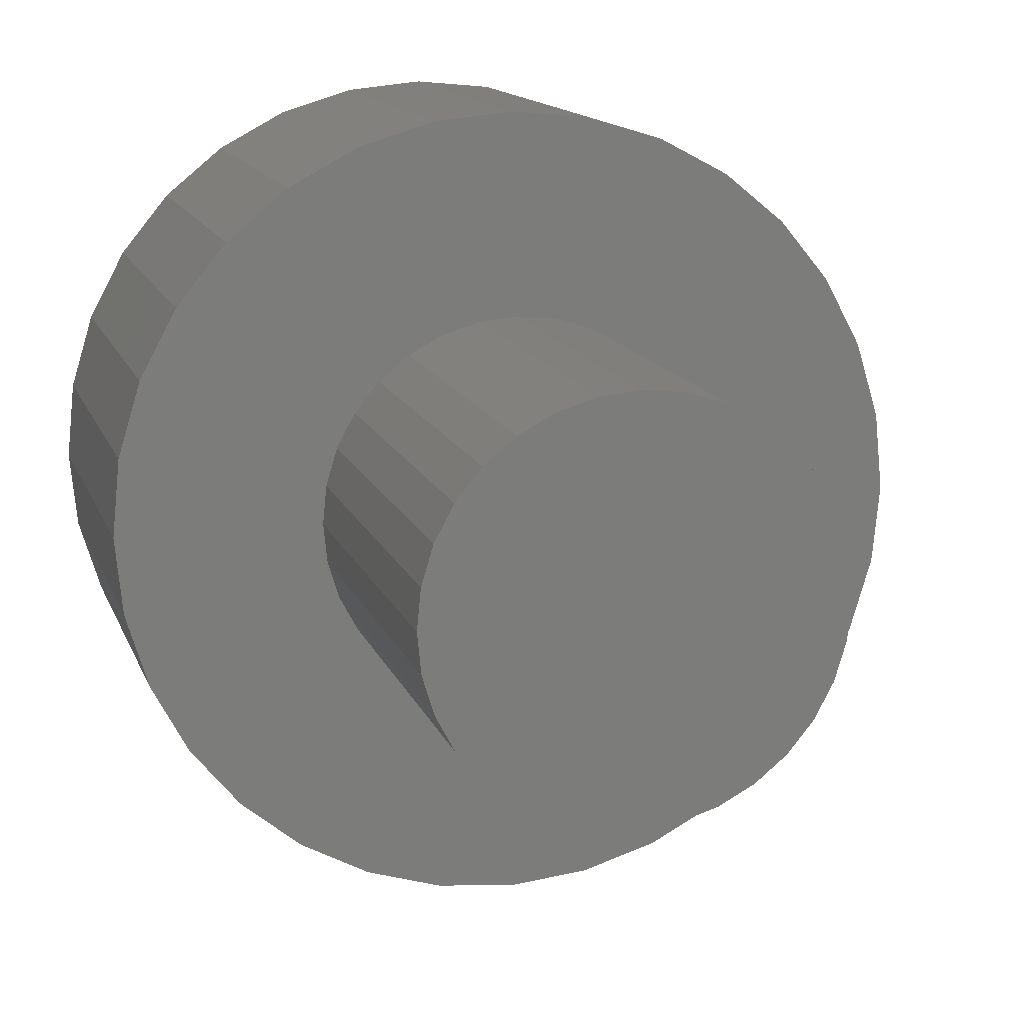
<metadata>
{"format":"stl","ext":"stl","renderer":"f3d","projection":"perspective","resolution":1024,"background":"white","views":[{"elev":13.7,"azim":164.4,"up":"+Y"}]}
</metadata>
<code>
# stl→obj: 384 verts, 764 faces
v 0.3905 0 0.375
v 0.3905 -4.325e-16 0.7422
v 0.3831 -0.07446 0.375
v 0.3831 -0.07446 0.7422
v 0.3614 -0.1461 0.375
v 0.3614 -0.1461 0.7422
v 0.3261 -0.212 0.375
v 0.3261 -0.212 0.7422
v 0.2787 -0.2699 0.375
v 0.2787 -0.2699 0.7422
v 0.2208 -0.3173 0.375
v 0.2208 -0.3173 0.7422
v 0.1549 -0.3526 0.375
v 0.1549 -0.3526 0.7422
v 0.08326 -0.3743 0.375
v 0.08326 -0.3743 0.7422
v 0.008799 -0.3817 0.375
v 0.008799 -0.3817 0.7422
v -0.06566 -0.3743 0.375
v -0.06566 -0.3743 0.7422
v -0.1373 -0.3526 0.375
v -0.1373 -0.3526 0.7422
v -0.2032 -0.3173 0.375
v -0.2032 -0.3173 0.7422
v -0.2611 -0.2699 0.375
v -0.2611 -0.2699 0.7422
v -0.3085 -0.212 0.375
v -0.3085 -0.212 0.7422
v -0.3438 -0.1461 0.375
v -0.3438 -0.1461 0.7422
v -0.3655 -0.07446 0.375
v -0.3655 -0.07446 0.7422
v -0.3729 4.674e-17 0.375
v -0.3729 4.674e-17 0.7422
v -0.3655 0.07446 0.375
v -0.3655 0.07446 0.7422
v -0.3438 0.1461 0.375
v -0.3438 0.1461 0.7422
v -0.3085 0.212 0.375
v -0.3085 0.212 0.7422
v -0.2611 0.2699 0.375
v -0.2611 0.2699 0.7422
v -0.2032 0.3173 0.375
v -0.2032 0.3173 0.7422
v -0.1373 0.3526 0.375
v -0.1373 0.3526 0.7422
v -0.06566 0.3743 0.375
v -0.06566 0.3743 0.7422
v 0.008799 0.3817 0.375
v 0.008799 0.3817 0.7422
v 0.08326 0.3743 0.375
v 0.08326 0.3743 0.7422
v 0.1549 0.3526 0.375
v 0.1549 0.3526 0.7422
v 0.2208 0.3173 0.375
v 0.2208 0.3173 0.7422
v 0.2787 0.2699 0.375
v 0.2787 0.2699 0.7422
v 0.3261 0.212 0.375
v 0.3261 0.212 0.7422
v 0.3614 0.1461 0.375
v 0.3614 0.1461 0.7422
v 0.3831 0.07446 0.375
v 0.3831 0.07446 0.7422
v -0.06413 0.3667 0.75
v 0.08173 0.3667 0.75
v 0.008799 0.3738 0.75
v 0.1519 0.3454 0.75
v -0.1343 0.3454 0.75
v 0.2165 0.3108 0.75
v -0.1989 0.3108 0.75
v 0.2732 0.2644 0.75
v -0.2556 0.2644 0.75
v 0.3196 0.2077 0.75
v -0.302 0.2077 0.75
v 0.3542 0.1431 0.75
v -0.3366 0.1431 0.75
v 0.3755 0.07293 0.75
v -0.3579 0.07293 0.75
v 0.3826 2.59e-16 0.75
v -0.365 -2.678e-16 0.75
v 0.3755 -0.07293 0.75
v -0.3579 -0.07293 0.75
v 0.3542 -0.1431 0.75
v -0.3366 -0.1431 0.75
v 0.3196 -0.2077 0.75
v -0.302 -0.2077 0.75
v 0.2732 -0.2644 0.75
v -0.2556 -0.2644 0.75
v 0.2165 -0.3108 0.75
v -0.1989 -0.3108 0.75
v 0.1519 -0.3454 0.75
v -0.1343 -0.3454 0.75
v 0.08173 -0.3667 0.75
v -0.06413 -0.3667 0.75
v 0.008799 -0.3738 0.75
v -0.3666 2.776e-17 0.7498
v -0.3594 0.07323 0.7498
v -0.368 0 0.7494
v -0.3608 0.07352 0.7494
v -0.3694 2.776e-17 0.7487
v -0.3621 0.07378 0.7487
v -0.3706 2.776e-17 0.7477
v -0.3633 0.07401 0.7477
v -0.3715 0 0.7465
v -0.3642 0.0742 0.7465
v -0.3723 0 0.7452
v -0.3649 0.07434 0.7452
v -0.3727 2.776e-17 0.7437
v -0.3654 0.07443 0.7437
v 0.377 0.07323 0.7498
v 0.3842 -4.441e-16 0.7498
v 0.3784 0.07352 0.7494
v 0.3856 -4.441e-16 0.7494
v 0.3797 0.07378 0.7487
v 0.387 -4.441e-16 0.7487
v 0.3809 0.07401 0.7477
v 0.3882 -4.441e-16 0.7477
v 0.3818 0.0742 0.7465
v 0.3891 -4.441e-16 0.7465
v 0.3825 0.07434 0.7452
v 0.3899 -4.441e-16 0.7452
v 0.383 0.07443 0.7437
v 0.3903 -4.441e-16 0.7437
v 0.3556 0.1436 0.7498
v 0.357 0.1442 0.7494
v 0.3582 0.1447 0.7487
v 0.3593 0.1452 0.7477
v 0.3602 0.1456 0.7465
v 0.3609 0.1458 0.7452
v 0.3613 0.146 0.7437
v 0.3209 0.2085 0.7498
v 0.3221 0.2094 0.7494
v 0.3233 0.2101 0.7487
v 0.3242 0.2108 0.7477
v 0.325 0.2113 0.7465
v 0.3256 0.2117 0.7452
v 0.326 0.212 0.7437
v 0.2742 0.2654 0.7498
v 0.2753 0.2665 0.7494
v 0.2762 0.2674 0.7487
v 0.2771 0.2683 0.7477
v 0.2777 0.2689 0.7465
v 0.2783 0.2695 0.7452
v 0.2786 0.2698 0.7437
v 0.2173 0.3121 0.7498
v 0.2182 0.3133 0.7494
v 0.2189 0.3145 0.7487
v 0.2196 0.3154 0.7477
v 0.2201 0.3162 0.7465
v 0.2205 0.3168 0.7452
v 0.2208 0.3172 0.7437
v 0.1524 0.3468 0.7498
v 0.153 0.3482 0.7494
v 0.1535 0.3494 0.7487
v 0.154 0.3505 0.7477
v 0.1544 0.3514 0.7465
v 0.1546 0.3521 0.7452
v 0.1548 0.3525 0.7437
v 0.08203 0.3682 0.7498
v 0.08232 0.3696 0.7494
v 0.08258 0.3709 0.7487
v 0.08281 0.3721 0.7477
v 0.083 0.373 0.7465
v 0.08314 0.3737 0.7452
v 0.08323 0.3742 0.7437
v 0.008799 0.3754 0.7498
v 0.008799 0.3768 0.7494
v 0.008799 0.3782 0.7487
v 0.008799 0.3794 0.7477
v 0.008799 0.3803 0.7465
v 0.008799 0.3811 0.7452
v 0.008799 0.3815 0.7437
v -0.06443 0.3682 0.7498
v -0.06472 0.3696 0.7494
v -0.06498 0.3709 0.7487
v -0.06521 0.3721 0.7477
v -0.0654 0.373 0.7465
v -0.06554 0.3737 0.7452
v -0.06563 0.3742 0.7437
v -0.1348 0.3468 0.7498
v -0.1354 0.3482 0.7494
v -0.1359 0.3494 0.7487
v -0.1364 0.3505 0.7477
v -0.1368 0.3514 0.7465
v -0.137 0.3521 0.7452
v -0.1372 0.3525 0.7437
v -0.1997 0.3121 0.7498
v -0.2006 0.3133 0.7494
v -0.2013 0.3145 0.7487
v -0.202 0.3154 0.7477
v -0.2025 0.3162 0.7465
v -0.2029 0.3168 0.7452
v -0.2032 0.3172 0.7437
v -0.2566 0.2654 0.7498
v -0.2577 0.2665 0.7494
v -0.2586 0.2674 0.7487
v -0.2595 0.2683 0.7477
v -0.2601 0.2689 0.7465
v -0.2607 0.2695 0.7452
v -0.261 0.2698 0.7437
v -0.3033 0.2085 0.7498
v -0.3045 0.2094 0.7494
v -0.3057 0.2101 0.7487
v -0.3066 0.2108 0.7477
v -0.3074 0.2113 0.7465
v -0.308 0.2117 0.7452
v -0.3084 0.212 0.7437
v -0.338 0.1436 0.7498
v -0.3394 0.1442 0.7494
v -0.3406 0.1447 0.7487
v -0.3417 0.1452 0.7477
v -0.3426 0.1456 0.7465
v -0.3433 0.1458 0.7452
v -0.3437 0.146 0.7437
v 0.377 -0.07323 0.7498
v 0.3784 -0.07352 0.7494
v 0.3797 -0.07378 0.7487
v 0.3809 -0.07401 0.7477
v 0.3818 -0.0742 0.7465
v 0.3825 -0.07434 0.7452
v 0.383 -0.07443 0.7437
v -0.3594 -0.07323 0.7498
v -0.3608 -0.07352 0.7494
v -0.3621 -0.07378 0.7487
v -0.3633 -0.07401 0.7477
v -0.3642 -0.0742 0.7465
v -0.3649 -0.07434 0.7452
v -0.3654 -0.07443 0.7437
v -0.338 -0.1436 0.7498
v -0.3394 -0.1442 0.7494
v -0.3406 -0.1447 0.7487
v -0.3417 -0.1452 0.7477
v -0.3426 -0.1456 0.7465
v -0.3433 -0.1458 0.7452
v -0.3437 -0.146 0.7437
v -0.3033 -0.2085 0.7498
v -0.3045 -0.2094 0.7494
v -0.3057 -0.2101 0.7487
v -0.3066 -0.2108 0.7477
v -0.3074 -0.2113 0.7465
v -0.308 -0.2117 0.7452
v -0.3084 -0.212 0.7437
v -0.2566 -0.2654 0.7498
v -0.2577 -0.2665 0.7494
v -0.2586 -0.2674 0.7487
v -0.2595 -0.2683 0.7477
v -0.2601 -0.2689 0.7465
v -0.2607 -0.2695 0.7452
v -0.261 -0.2698 0.7437
v -0.1997 -0.3121 0.7498
v -0.2006 -0.3133 0.7494
v -0.2013 -0.3145 0.7487
v -0.202 -0.3154 0.7477
v -0.2025 -0.3162 0.7465
v -0.2029 -0.3168 0.7452
v -0.2032 -0.3172 0.7437
v -0.1348 -0.3468 0.7498
v -0.1354 -0.3482 0.7494
v -0.1359 -0.3494 0.7487
v -0.1364 -0.3505 0.7477
v -0.1368 -0.3514 0.7465
v -0.137 -0.3521 0.7452
v -0.1372 -0.3525 0.7437
v -0.06443 -0.3682 0.7498
v -0.06472 -0.3696 0.7494
v -0.06498 -0.3709 0.7487
v -0.06521 -0.3721 0.7477
v -0.0654 -0.373 0.7465
v -0.06554 -0.3737 0.7452
v -0.06563 -0.3742 0.7437
v 0.008799 -0.3754 0.7498
v 0.008799 -0.3768 0.7494
v 0.008799 -0.3782 0.7487
v 0.008799 -0.3794 0.7477
v 0.008799 -0.3803 0.7465
v 0.008799 -0.3811 0.7452
v 0.008799 -0.3815 0.7437
v 0.08203 -0.3682 0.7498
v 0.08232 -0.3696 0.7494
v 0.08258 -0.3709 0.7487
v 0.08281 -0.3721 0.7477
v 0.083 -0.373 0.7465
v 0.08314 -0.3737 0.7452
v 0.08323 -0.3742 0.7437
v 0.1524 -0.3468 0.7498
v 0.153 -0.3482 0.7494
v 0.1535 -0.3494 0.7487
v 0.154 -0.3505 0.7477
v 0.1544 -0.3514 0.7465
v 0.1546 -0.3521 0.7452
v 0.1548 -0.3525 0.7437
v 0.2173 -0.3121 0.7498
v 0.2182 -0.3133 0.7494
v 0.2189 -0.3145 0.7487
v 0.2196 -0.3154 0.7477
v 0.2201 -0.3162 0.7465
v 0.2205 -0.3168 0.7452
v 0.2208 -0.3172 0.7437
v 0.2742 -0.2654 0.7498
v 0.2753 -0.2665 0.7494
v 0.2762 -0.2674 0.7487
v 0.2771 -0.2683 0.7477
v 0.2777 -0.2689 0.7465
v 0.2783 -0.2695 0.7452
v 0.2786 -0.2698 0.7437
v 0.3209 -0.2085 0.7498
v 0.3221 -0.2094 0.7494
v 0.3233 -0.2101 0.7487
v 0.3242 -0.2108 0.7477
v 0.325 -0.2113 0.7465
v 0.3256 -0.2117 0.7452
v 0.326 -0.212 0.7437
v 0.3556 -0.1436 0.7498
v 0.357 -0.1442 0.7494
v 0.3582 -0.1447 0.7487
v 0.3593 -0.1452 0.7477
v 0.3602 -0.1456 0.7465
v 0.3609 -0.1458 0.7452
v 0.3613 -0.146 0.7437
v -0.1536 0.1053 0.375
v -0.13 0.134 0.375
v -0.13 -0.134 0.375
v -0.1536 -0.1053 0.375
v -0.1013 -0.1575 0.375
v 0.07646 0.1751 0.375
v 0.04091 0.1858 0.375
v 0.179 0.07251 0.375
v 0.1615 0.1053 0.375
v 0.1092 -0.1575 0.375
v 0.1379 -0.134 0.375
v 0.003947 0.1895 0.375
v -0.03302 0.1858 0.375
v -0.06856 0.1751 0.375
v -0.06856 -0.1751 0.375
v -0.03302 -0.1858 0.375
v 0.003947 -0.1895 0.375
v 0.04091 -0.1858 0.375
v 0.07646 -0.1751 0.375
v -0.1013 0.1575 0.375
v -0.1711 0.07251 0.375
v -0.1819 0.03696 0.375
v -0.1855 2.32e-17 0.375
v -0.1819 -0.03696 0.375
v -0.1711 -0.07251 0.375
v 0.1379 0.134 0.375
v 0.1092 0.1575 0.375
v 0.1934 0 0.375
v 0.1898 0.03696 0.375
v 0.179 -0.07251 0.375
v 0.1898 -0.03696 0.375
v 0.1615 -0.1053 0.375
v -0.1855 2.32e-17 0
v -0.1819 0.03696 0
v -0.1711 0.07251 0
v -0.1536 0.1053 0
v -0.13 0.134 0
v -0.1013 0.1575 0
v -0.06856 0.1751 0
v -0.03302 0.1858 0
v 0.003947 0.1895 0
v 0.04091 0.1858 0
v 0.07646 0.1751 0
v 0.1092 0.1575 0
v 0.1379 0.134 0
v 0.1615 0.1053 0
v 0.179 0.07251 0
v 0.1898 0.03696 0
v 0.1934 0 0
v 0.1898 -0.03696 0
v 0.179 -0.07251 0
v 0.1615 -0.1053 0
v 0.1379 -0.134 0
v 0.1092 -0.1575 0
v 0.07646 -0.1751 0
v 0.04091 -0.1858 0
v 0.003947 -0.1895 0
v -0.03302 -0.1858 0
v -0.06856 -0.1751 0
v -0.1013 -0.1575 0
v -0.13 -0.134 0
v -0.1536 -0.1053 0
v -0.1711 -0.07251 0
v -0.1819 -0.03696 0
f 1 2 3
f 3 2 4
f 3 4 5
f 5 4 6
f 5 6 7
f 7 6 8
f 7 8 9
f 9 8 10
f 9 10 11
f 11 10 12
f 11 12 13
f 13 12 14
f 13 14 15
f 15 14 16
f 15 16 17
f 17 16 18
f 17 18 19
f 19 18 20
f 19 20 21
f 21 20 22
f 21 22 23
f 23 22 24
f 23 24 25
f 25 24 26
f 25 26 27
f 27 26 28
f 27 28 29
f 29 28 30
f 29 30 31
f 31 30 32
f 31 32 33
f 33 32 34
f 33 34 35
f 35 34 36
f 35 36 37
f 37 36 38
f 37 38 39
f 39 38 40
f 39 40 41
f 41 40 42
f 41 42 43
f 43 42 44
f 43 44 45
f 45 44 46
f 45 46 47
f 47 46 48
f 47 48 49
f 49 48 50
f 49 50 51
f 51 50 52
f 51 52 53
f 53 52 54
f 53 54 55
f 55 54 56
f 55 56 57
f 57 56 58
f 57 58 59
f 59 58 60
f 59 60 61
f 61 60 62
f 61 62 63
f 63 62 64
f 63 64 1
f 1 64 2
f 65 66 67
f 66 65 68
f 68 65 69
f 68 69 70
f 70 69 71
f 70 71 72
f 72 71 73
f 72 73 74
f 74 73 75
f 74 75 76
f 76 75 77
f 76 77 78
f 78 77 79
f 78 79 80
f 80 79 81
f 80 81 82
f 82 81 83
f 82 83 84
f 84 83 85
f 84 85 86
f 86 85 87
f 86 87 88
f 88 87 89
f 88 89 90
f 90 89 91
f 90 91 92
f 92 91 93
f 92 93 94
f 94 93 95
f 94 95 96
f 81 79 97
f 97 79 98
f 97 98 99
f 99 98 100
f 99 100 101
f 101 100 102
f 101 102 103
f 103 102 104
f 103 104 105
f 105 104 106
f 105 106 107
f 107 106 108
f 107 108 109
f 109 108 110
f 109 110 34
f 34 110 36
f 78 80 111
f 111 80 112
f 111 112 113
f 113 112 114
f 113 114 115
f 115 114 116
f 115 116 117
f 117 116 118
f 117 118 119
f 119 118 120
f 119 120 121
f 121 120 122
f 121 122 123
f 123 122 124
f 123 124 64
f 64 124 2
f 76 78 125
f 125 78 111
f 125 111 126
f 126 111 113
f 126 113 127
f 127 113 115
f 127 115 128
f 128 115 117
f 128 117 129
f 129 117 119
f 129 119 130
f 130 119 121
f 130 121 131
f 131 121 123
f 131 123 62
f 62 123 64
f 74 76 132
f 132 76 125
f 132 125 133
f 133 125 126
f 133 126 134
f 134 126 127
f 134 127 135
f 135 127 128
f 135 128 136
f 136 128 129
f 136 129 137
f 137 129 130
f 137 130 138
f 138 130 131
f 138 131 60
f 60 131 62
f 72 74 139
f 139 74 132
f 139 132 140
f 140 132 133
f 140 133 141
f 141 133 134
f 141 134 142
f 142 134 135
f 142 135 143
f 143 135 136
f 143 136 144
f 144 136 137
f 144 137 145
f 145 137 138
f 145 138 58
f 58 138 60
f 70 72 146
f 146 72 139
f 146 139 147
f 147 139 140
f 147 140 148
f 148 140 141
f 148 141 149
f 149 141 142
f 149 142 150
f 150 142 143
f 150 143 151
f 151 143 144
f 151 144 152
f 152 144 145
f 152 145 56
f 56 145 58
f 68 70 153
f 153 70 146
f 153 146 154
f 154 146 147
f 154 147 155
f 155 147 148
f 155 148 156
f 156 148 149
f 156 149 157
f 157 149 150
f 157 150 158
f 158 150 151
f 158 151 159
f 159 151 152
f 159 152 54
f 54 152 56
f 66 68 160
f 160 68 153
f 160 153 161
f 161 153 154
f 161 154 162
f 162 154 155
f 162 155 163
f 163 155 156
f 163 156 164
f 164 156 157
f 164 157 165
f 165 157 158
f 165 158 166
f 166 158 159
f 166 159 52
f 52 159 54
f 67 66 167
f 167 66 160
f 167 160 168
f 168 160 161
f 168 161 169
f 169 161 162
f 169 162 170
f 170 162 163
f 170 163 171
f 171 163 164
f 171 164 172
f 172 164 165
f 172 165 173
f 173 165 166
f 173 166 50
f 50 166 52
f 65 67 174
f 174 67 167
f 174 167 175
f 175 167 168
f 175 168 176
f 176 168 169
f 176 169 177
f 177 169 170
f 177 170 178
f 178 170 171
f 178 171 179
f 179 171 172
f 179 172 180
f 180 172 173
f 180 173 48
f 48 173 50
f 69 65 181
f 181 65 174
f 181 174 182
f 182 174 175
f 182 175 183
f 183 175 176
f 183 176 184
f 184 176 177
f 184 177 185
f 185 177 178
f 185 178 186
f 186 178 179
f 186 179 187
f 187 179 180
f 187 180 46
f 46 180 48
f 71 69 188
f 188 69 181
f 188 181 189
f 189 181 182
f 189 182 190
f 190 182 183
f 190 183 191
f 191 183 184
f 191 184 192
f 192 184 185
f 192 185 193
f 193 185 186
f 193 186 194
f 194 186 187
f 194 187 44
f 44 187 46
f 73 71 195
f 195 71 188
f 195 188 196
f 196 188 189
f 196 189 197
f 197 189 190
f 197 190 198
f 198 190 191
f 198 191 199
f 199 191 192
f 199 192 200
f 200 192 193
f 200 193 201
f 201 193 194
f 201 194 42
f 42 194 44
f 75 73 202
f 202 73 195
f 202 195 203
f 203 195 196
f 203 196 204
f 204 196 197
f 204 197 205
f 205 197 198
f 205 198 206
f 206 198 199
f 206 199 207
f 207 199 200
f 207 200 208
f 208 200 201
f 208 201 40
f 40 201 42
f 77 75 209
f 209 75 202
f 209 202 210
f 210 202 203
f 210 203 211
f 211 203 204
f 211 204 212
f 212 204 205
f 212 205 213
f 213 205 206
f 213 206 214
f 214 206 207
f 214 207 215
f 215 207 208
f 215 208 38
f 38 208 40
f 79 77 98
f 98 77 209
f 98 209 100
f 100 209 210
f 100 210 102
f 102 210 211
f 102 211 104
f 104 211 212
f 104 212 106
f 106 212 213
f 106 213 108
f 108 213 214
f 108 214 110
f 110 214 215
f 110 215 36
f 36 215 38
f 80 82 112
f 112 82 216
f 112 216 114
f 114 216 217
f 114 217 116
f 116 217 218
f 116 218 118
f 118 218 219
f 118 219 120
f 120 219 220
f 120 220 122
f 122 220 221
f 122 221 124
f 124 221 222
f 124 222 2
f 2 222 4
f 83 81 223
f 223 81 97
f 223 97 224
f 224 97 99
f 224 99 225
f 225 99 101
f 225 101 226
f 226 101 103
f 226 103 227
f 227 103 105
f 227 105 228
f 228 105 107
f 228 107 229
f 229 107 109
f 229 109 32
f 32 109 34
f 85 83 230
f 230 83 223
f 230 223 231
f 231 223 224
f 231 224 232
f 232 224 225
f 232 225 233
f 233 225 226
f 233 226 234
f 234 226 227
f 234 227 235
f 235 227 228
f 235 228 236
f 236 228 229
f 236 229 30
f 30 229 32
f 87 85 237
f 237 85 230
f 237 230 238
f 238 230 231
f 238 231 239
f 239 231 232
f 239 232 240
f 240 232 233
f 240 233 241
f 241 233 234
f 241 234 242
f 242 234 235
f 242 235 243
f 243 235 236
f 243 236 28
f 28 236 30
f 89 87 244
f 244 87 237
f 244 237 245
f 245 237 238
f 245 238 246
f 246 238 239
f 246 239 247
f 247 239 240
f 247 240 248
f 248 240 241
f 248 241 249
f 249 241 242
f 249 242 250
f 250 242 243
f 250 243 26
f 26 243 28
f 91 89 251
f 251 89 244
f 251 244 252
f 252 244 245
f 252 245 253
f 253 245 246
f 253 246 254
f 254 246 247
f 254 247 255
f 255 247 248
f 255 248 256
f 256 248 249
f 256 249 257
f 257 249 250
f 257 250 24
f 24 250 26
f 93 91 258
f 258 91 251
f 258 251 259
f 259 251 252
f 259 252 260
f 260 252 253
f 260 253 261
f 261 253 254
f 261 254 262
f 262 254 255
f 262 255 263
f 263 255 256
f 263 256 264
f 264 256 257
f 264 257 22
f 22 257 24
f 95 93 265
f 265 93 258
f 265 258 266
f 266 258 259
f 266 259 267
f 267 259 260
f 267 260 268
f 268 260 261
f 268 261 269
f 269 261 262
f 269 262 270
f 270 262 263
f 270 263 271
f 271 263 264
f 271 264 20
f 20 264 22
f 96 95 272
f 272 95 265
f 272 265 273
f 273 265 266
f 273 266 274
f 274 266 267
f 274 267 275
f 275 267 268
f 275 268 276
f 276 268 269
f 276 269 277
f 277 269 270
f 277 270 278
f 278 270 271
f 278 271 18
f 18 271 20
f 94 96 279
f 279 96 272
f 279 272 280
f 280 272 273
f 280 273 281
f 281 273 274
f 281 274 282
f 282 274 275
f 282 275 283
f 283 275 276
f 283 276 284
f 284 276 277
f 284 277 285
f 285 277 278
f 285 278 16
f 16 278 18
f 92 94 286
f 286 94 279
f 286 279 287
f 287 279 280
f 287 280 288
f 288 280 281
f 288 281 289
f 289 281 282
f 289 282 290
f 290 282 283
f 290 283 291
f 291 283 284
f 291 284 292
f 292 284 285
f 292 285 14
f 14 285 16
f 90 92 293
f 293 92 286
f 293 286 294
f 294 286 287
f 294 287 295
f 295 287 288
f 295 288 296
f 296 288 289
f 296 289 297
f 297 289 290
f 297 290 298
f 298 290 291
f 298 291 299
f 299 291 292
f 299 292 12
f 12 292 14
f 88 90 300
f 300 90 293
f 300 293 301
f 301 293 294
f 301 294 302
f 302 294 295
f 302 295 303
f 303 295 296
f 303 296 304
f 304 296 297
f 304 297 305
f 305 297 298
f 305 298 306
f 306 298 299
f 306 299 10
f 10 299 12
f 86 88 307
f 307 88 300
f 307 300 308
f 308 300 301
f 308 301 309
f 309 301 302
f 309 302 310
f 310 302 303
f 310 303 311
f 311 303 304
f 311 304 312
f 312 304 305
f 312 305 313
f 313 305 306
f 313 306 8
f 8 306 10
f 84 86 314
f 314 86 307
f 314 307 315
f 315 307 308
f 315 308 316
f 316 308 309
f 316 309 317
f 317 309 310
f 317 310 318
f 318 310 311
f 318 311 319
f 319 311 312
f 319 312 320
f 320 312 313
f 320 313 6
f 6 313 8
f 82 84 216
f 216 84 314
f 216 314 217
f 217 314 315
f 217 315 218
f 218 315 316
f 218 316 219
f 219 316 317
f 219 317 220
f 220 317 318
f 220 318 221
f 221 318 319
f 221 319 222
f 222 319 320
f 222 320 4
f 4 320 6
f 321 35 322
f 323 29 324
f 325 29 323
f 326 327 59
f 63 328 329
f 5 330 331
f 332 39 41
f 332 41 43
f 332 43 45
f 332 45 47
f 332 47 49
f 332 49 51
f 332 51 53
f 332 53 55
f 332 55 57
f 332 57 59
f 332 59 327
f 39 332 333
f 39 333 334
f 39 334 37
f 27 29 325
f 27 325 335
f 27 335 336
f 27 336 337
f 27 337 25
f 337 7 9
f 337 9 11
f 337 11 13
f 337 13 15
f 337 15 17
f 337 17 19
f 337 19 21
f 337 21 23
f 337 23 25
f 7 337 338
f 7 338 339
f 7 339 330
f 7 330 5
f 334 340 37
f 37 340 322
f 37 322 35
f 321 341 35
f 35 341 342
f 35 342 33
f 342 343 33
f 33 343 344
f 33 344 31
f 344 345 31
f 31 345 324
f 31 324 29
f 329 346 63
f 63 346 347
f 63 347 61
f 61 347 326
f 61 326 59
f 348 349 1
f 1 349 328
f 1 328 63
f 350 351 3
f 3 351 348
f 3 348 1
f 331 352 5
f 5 352 350
f 5 350 3
f 353 343 354
f 354 343 342
f 354 342 355
f 355 342 341
f 355 341 356
f 356 341 321
f 356 321 357
f 357 321 322
f 357 322 358
f 358 322 340
f 358 340 359
f 359 340 334
f 359 334 360
f 360 334 333
f 360 333 361
f 361 333 332
f 361 332 362
f 362 332 327
f 362 327 363
f 363 327 326
f 363 326 364
f 364 326 347
f 364 347 365
f 365 347 346
f 365 346 366
f 366 346 329
f 366 329 367
f 367 329 328
f 367 328 368
f 368 328 349
f 368 349 369
f 369 349 348
f 369 348 370
f 370 348 351
f 370 351 371
f 371 351 350
f 371 350 372
f 372 350 352
f 372 352 373
f 373 352 331
f 373 331 374
f 374 331 330
f 374 330 375
f 375 330 339
f 375 339 376
f 376 339 338
f 376 338 377
f 377 338 337
f 377 337 378
f 378 337 336
f 378 336 379
f 379 336 335
f 379 335 380
f 380 335 325
f 380 325 381
f 381 325 323
f 381 323 382
f 382 323 324
f 382 324 383
f 383 324 345
f 383 345 384
f 384 345 344
f 384 344 353
f 353 344 343
f 361 362 360
f 359 360 362
f 363 359 362
f 376 378 375
f 377 378 376
f 378 379 375
f 375 379 380
f 375 380 374
f 374 380 381
f 374 381 373
f 373 381 382
f 373 382 372
f 372 382 383
f 372 383 371
f 371 383 384
f 371 384 370
f 370 384 353
f 370 353 369
f 369 353 354
f 369 354 368
f 368 354 355
f 368 355 367
f 367 355 356
f 367 356 366
f 366 356 357
f 366 357 365
f 365 357 358
f 365 358 364
f 364 358 359
f 364 359 363

</code>
